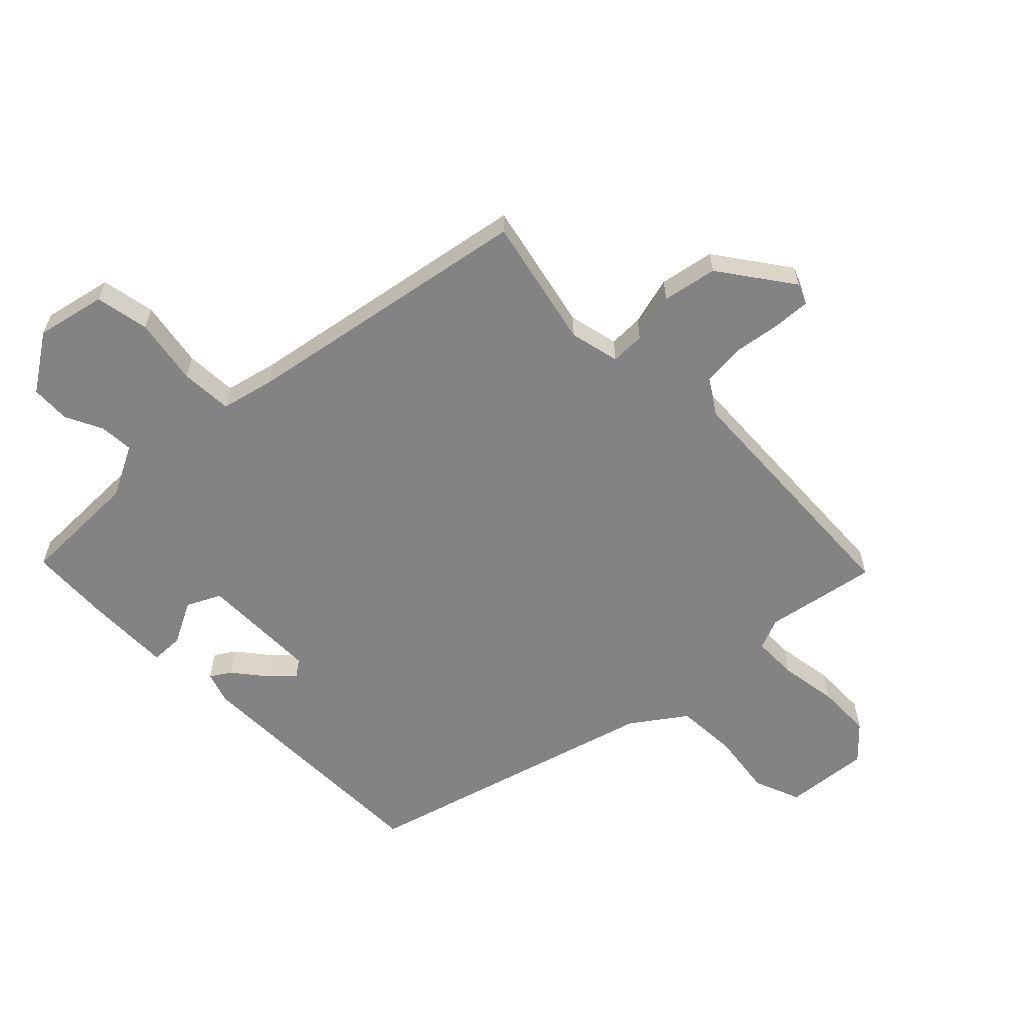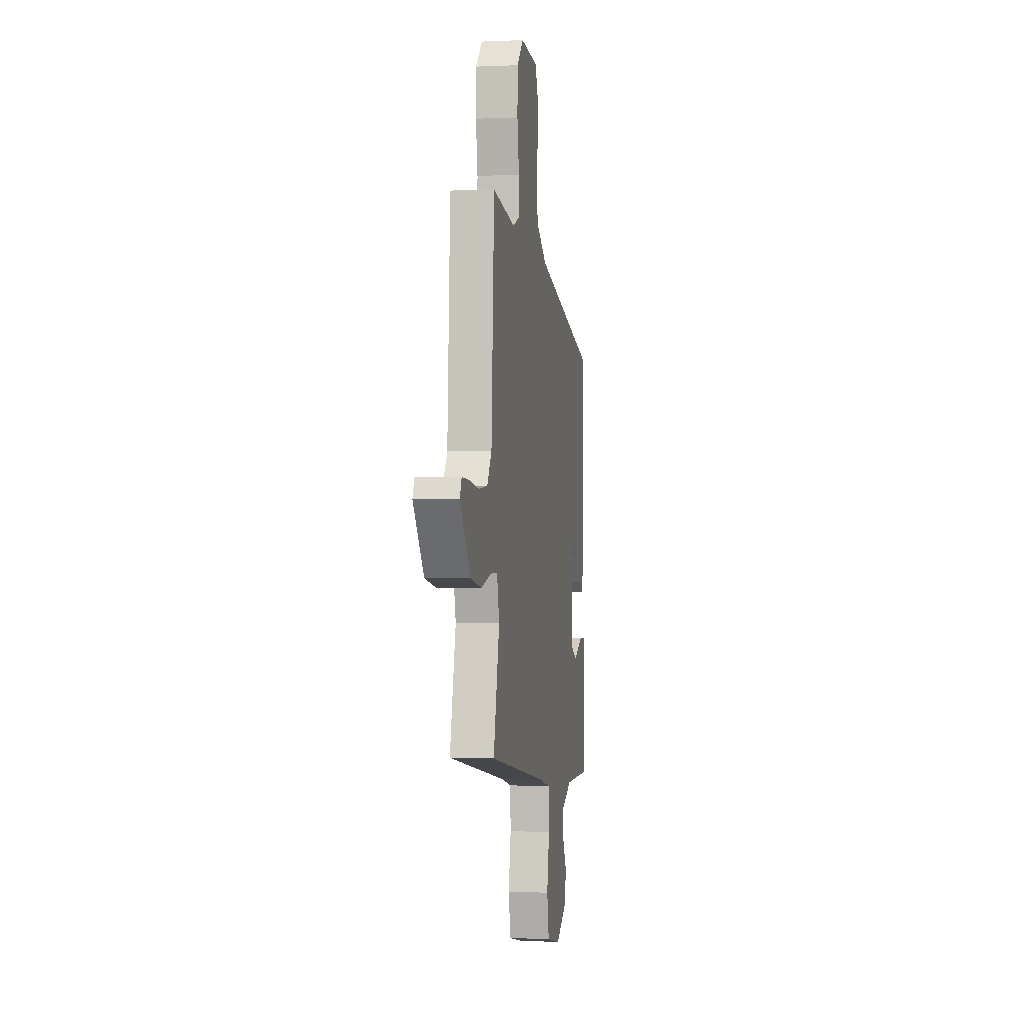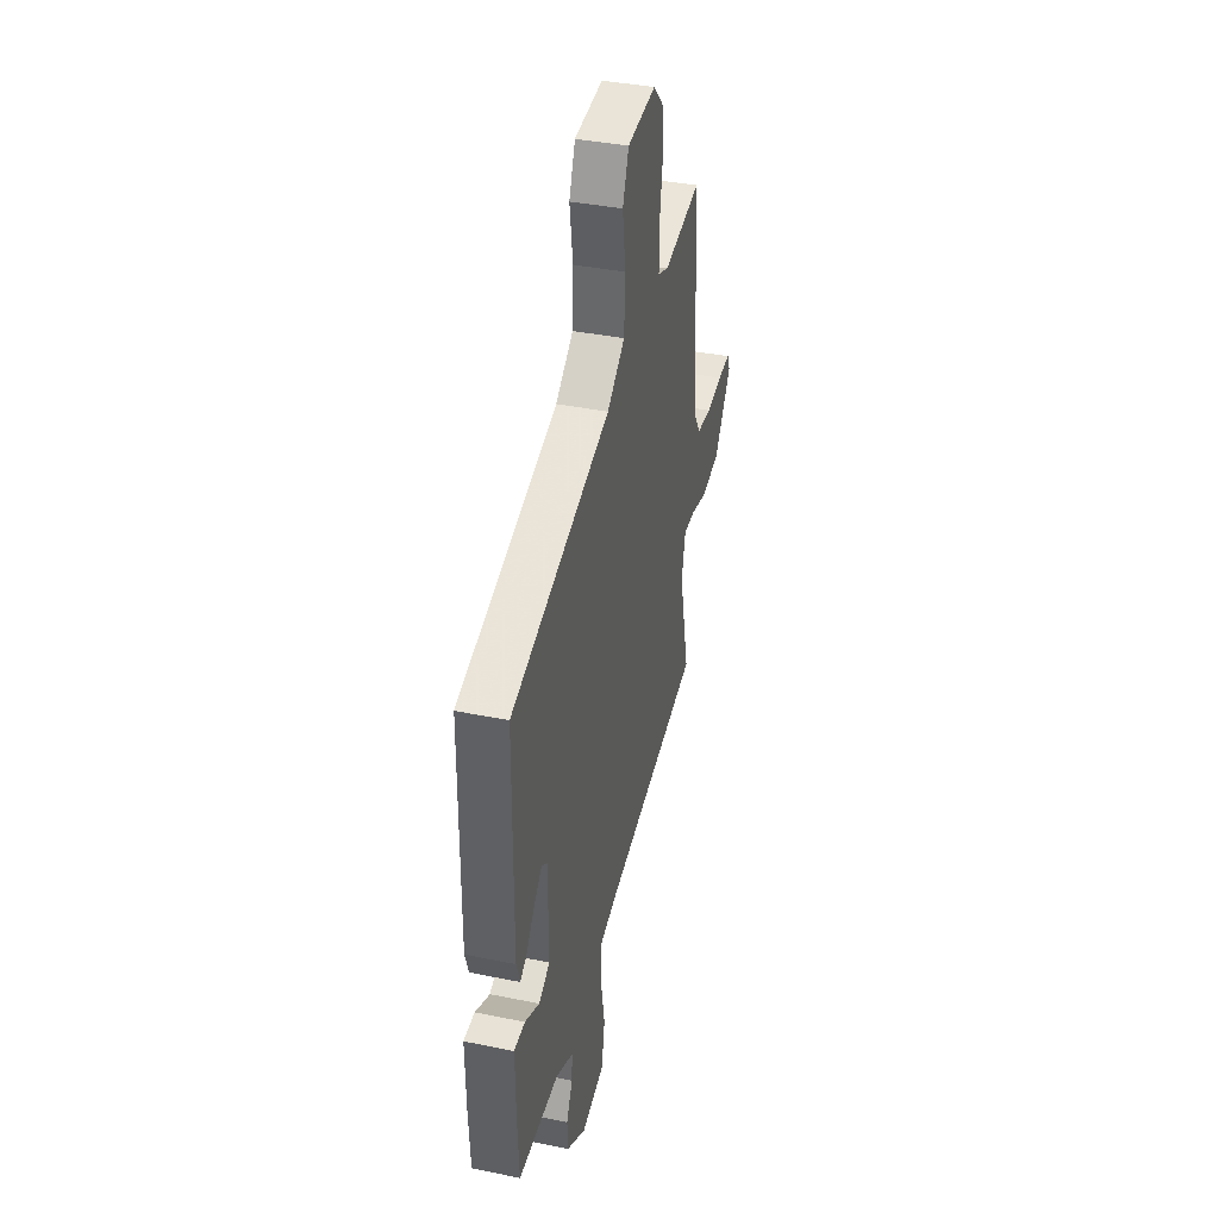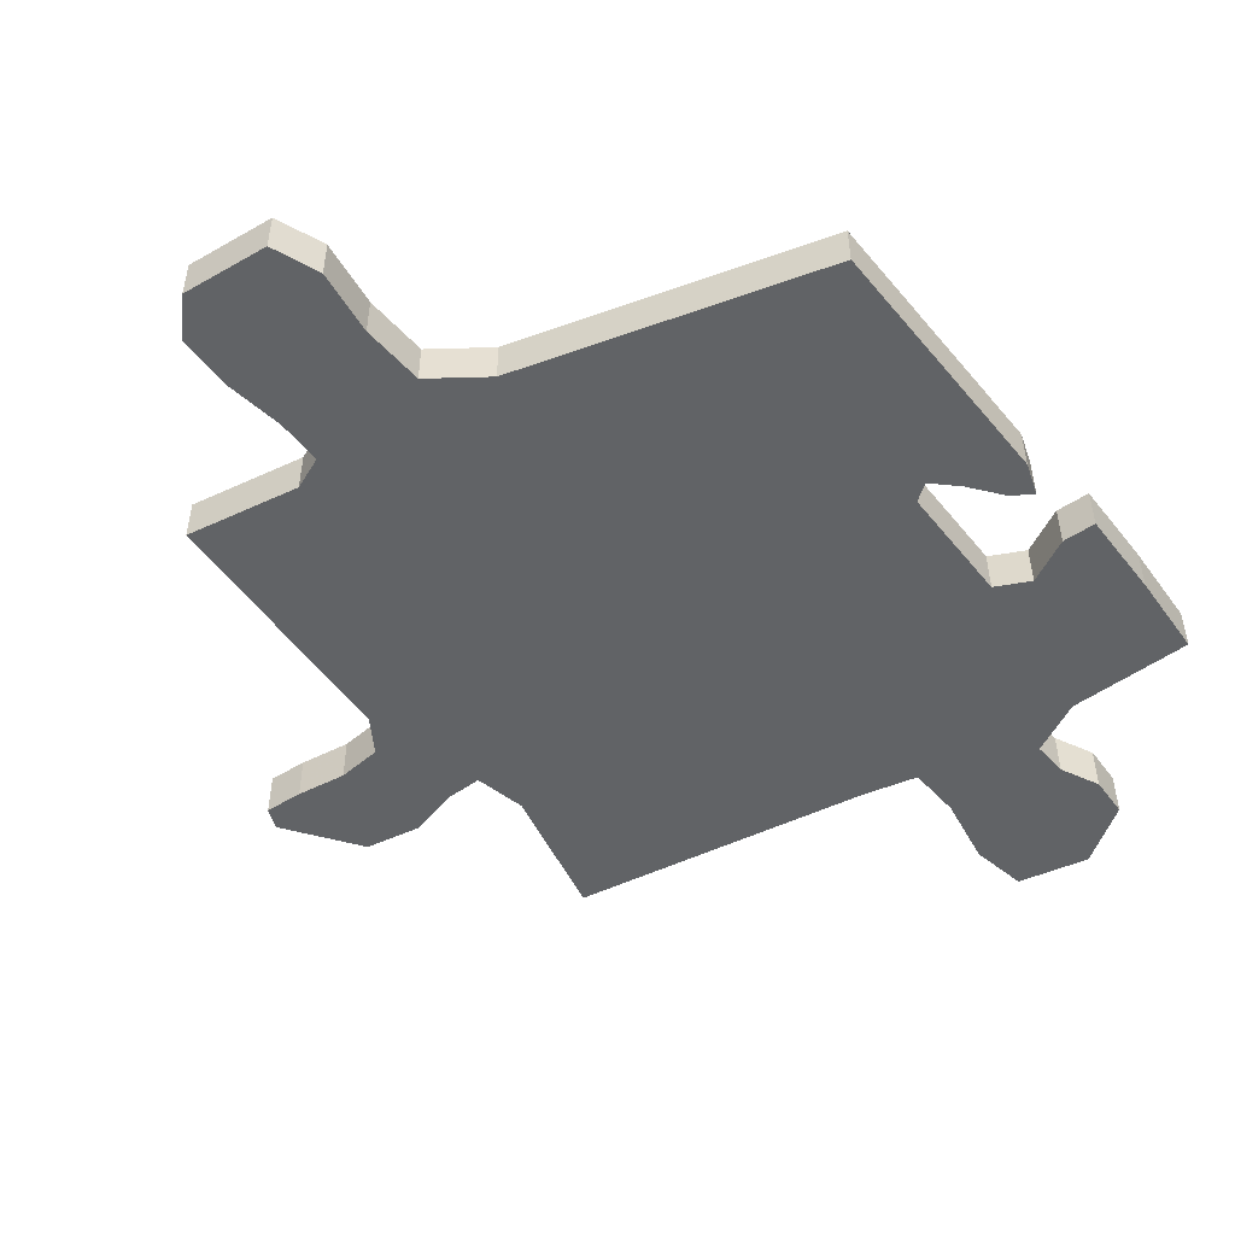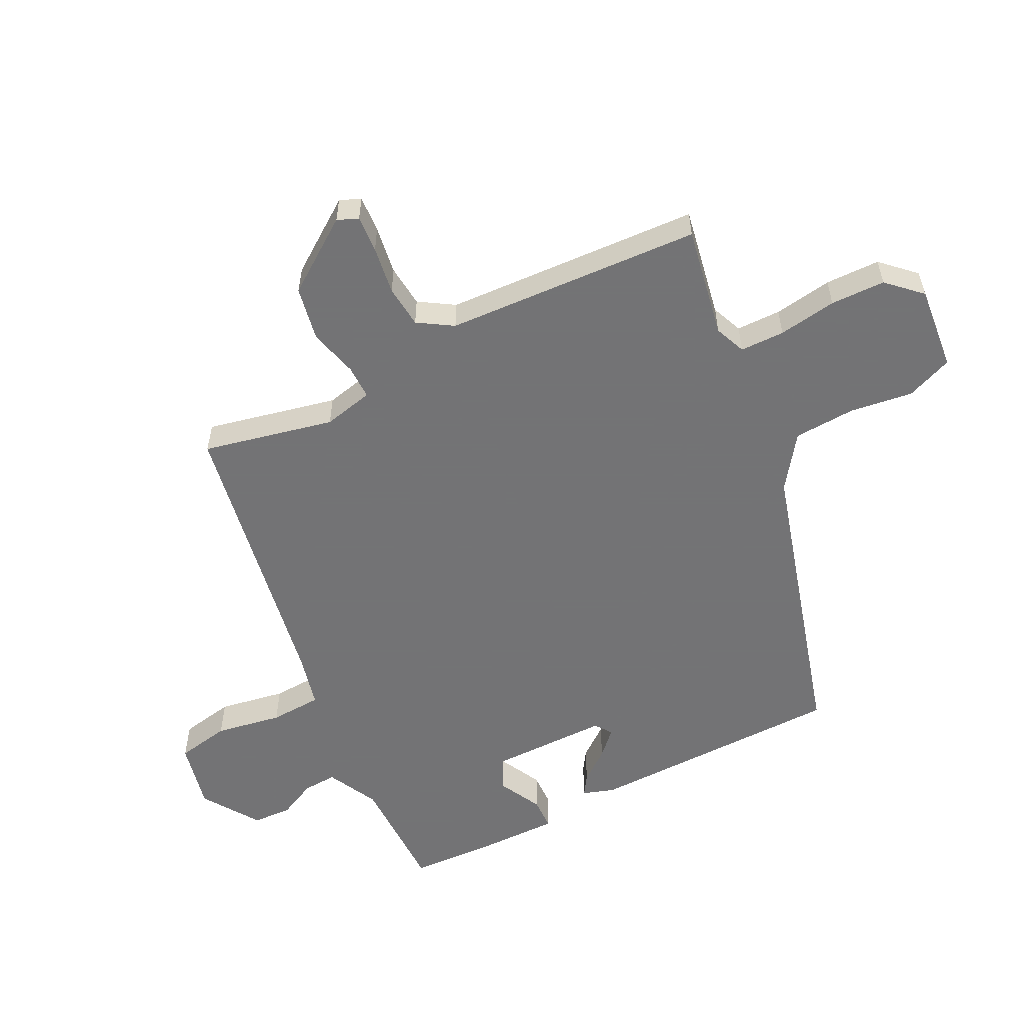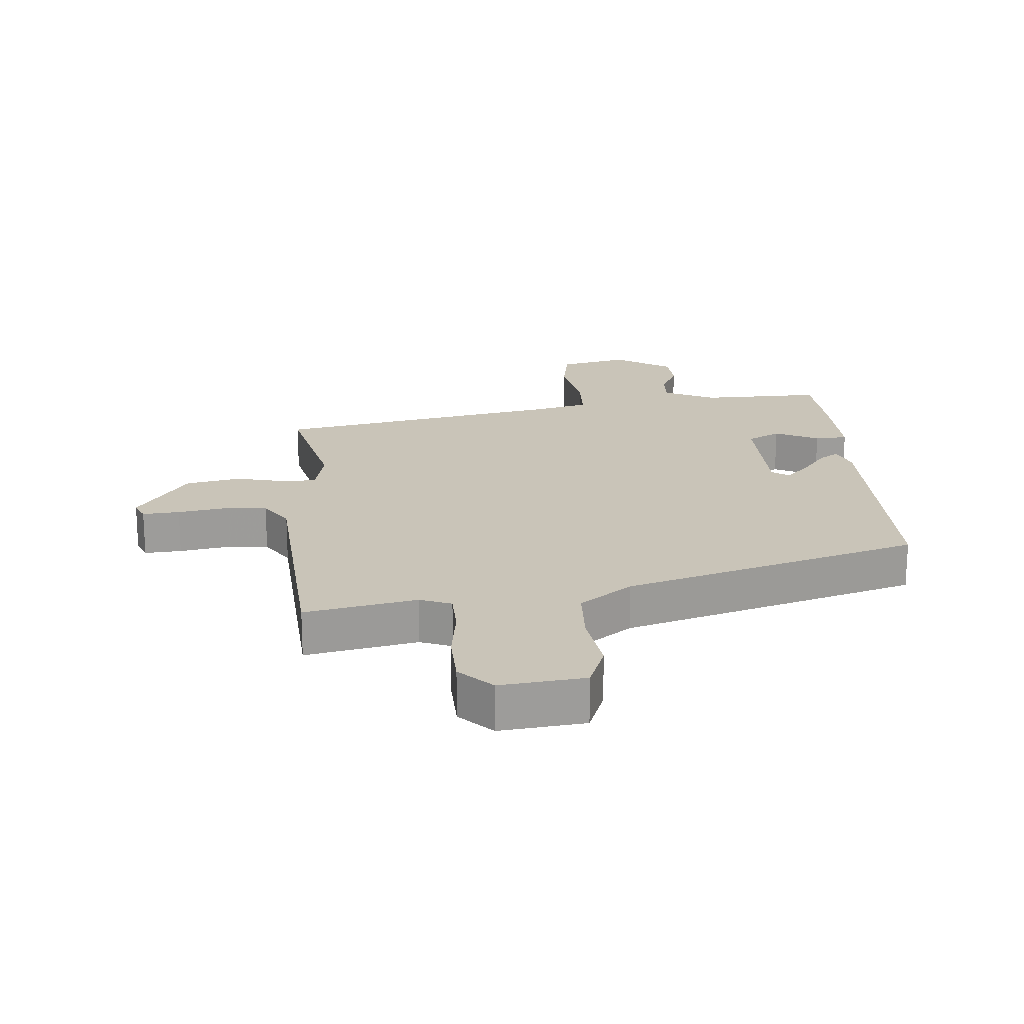
<metadata>
{"format":"obj","ext":"obj","renderer":"f3d","projection":"perspective","resolution":1024,"background":"white","views":[{"elev":-61.0,"azim":-135.1,"up":"+Y"},{"elev":-0.2,"azim":-80.1,"up":"+Z"},{"elev":38.2,"azim":104.5,"up":"+Z"},{"elev":-50.8,"azim":37.8,"up":"+Y"},{"elev":-56.0,"azim":-63.0,"up":"+Y"},{"elev":20.1,"azim":-5.2,"up":"+Y"}]}
</metadata>
<code>
v -0.513 0.07 -0.368
v -0.466 0.07 -0.159
v -0.484 0.07 -0.079
v -0.539 0.07 -0.079
v -0.617 0.07 -0.099
v -0.704 0.07 -0.082
v -0.786 0.07 0.034
v -0.772 0.07 0.067
v -0.713 0.07 0.063
v -0.636 0.07 0.051
v -0.568 0.07 0.057
v -0.533 0.07 0.112
v -0.51 0.07 0.521
v -0.332 0.07 0.487
v -0.282 0.07 0.507
v -0.281 0.07 0.578
v -0.295 0.07 0.671
v -0.293 0.07 0.758
v -0.243 0.07 0.81
v -0.108 0.07 0.796
v -0.079 0.07 0.722
v -0.093 0.07 0.621
v -0.088 0.07 0.523
v -0.004 0.07 0.462
v 0.468 0.07 0.324
v 0.472 0.07 -0.088
v 0.455 0.07 -0.138
v 0.423 0.07 -0.117
v 0.384 0.07 -0.067
v 0.346 0.07 -0.03
v 0.319 0.07 -0.049
v 0.318 0.07 -0.237
v 0.371 0.07 -0.264
v 0.44 0.07 -0.229
v 0.492 0.07 -0.231
v 0.49 0.07 -0.367
v 0.483 0.07 -0.497
v 0.29 0.07 -0.496
v 0.208 0.07 -0.537
v 0.211 0.07 -0.591
v 0.24 0.07 -0.651
v 0.237 0.07 -0.714
v 0.146 0.07 -0.774
v 0.036 0.07 -0.749
v 0.02 0.07 -0.663
v 0.039 0.07 -0.557
v 0.035 0.07 -0.474
v -0.05 0.07 -0.453
v -0.513 0 -0.368
v -0.466 0 -0.159
v -0.484 0 -0.079
v -0.539 0 -0.079
v -0.617 0 -0.099
v -0.704 0 -0.082
v -0.786 0 0.034
v -0.772 0 0.067
v -0.713 0 0.063
v -0.636 0 0.051
v -0.568 0 0.057
v -0.533 0 0.112
v -0.51 0 0.521
v -0.332 0 0.487
v -0.282 0 0.507
v -0.281 0 0.578
v -0.295 0 0.671
v -0.293 0 0.758
v -0.243 0 0.81
v -0.108 0 0.796
v -0.079 0 0.722
v -0.093 0 0.621
v -0.088 0 0.523
v -0.004 0 0.462
v 0.468 0 0.324
v 0.472 0 -0.088
v 0.455 0 -0.138
v 0.423 0 -0.117
v 0.384 0 -0.067
v 0.346 0 -0.03
v 0.319 0 -0.049
v 0.318 0 -0.237
v 0.371 0 -0.264
v 0.44 0 -0.229
v 0.492 0 -0.231
v 0.49 0 -0.367
v 0.483 0 -0.497
v 0.29 0 -0.496
v 0.208 0 -0.537
v 0.211 0 -0.591
v 0.24 0 -0.651
v 0.237 0 -0.714
v 0.146 0 -0.774
v 0.036 0 -0.749
v 0.02 0 -0.663
v 0.039 0 -0.557
v 0.035 0 -0.474
v -0.05 0 -0.453
f 44 45 46
f 43 44 46
f 42 43 46
f 41 42 46
f 40 41 46
f 39 40 46 47
f 38 39 47
f 37 38 47
f 36 37 47
f 35 36 47
f 34 35 47
f 33 34 47
f 32 33 47 48
f 27 28 29
f 26 27 29
f 25 26 29
f 24 25 29
f 23 24 29 30
f 20 21 22
f 19 20 22
f 18 19 22
f 17 18 22
f 16 17 22
f 15 16 22 23
f 23 30 31
f 15 23 31
f 14 15 31
f 8 9 10
f 7 8 10
f 6 7 10
f 5 6 10
f 4 5 10
f 3 4 10 11
f 48 1 2
f 32 48 2
f 31 32 2
f 12 13 14 31
f 3 11 12 31
f 2 3 31
f 94 93 92
f 94 92 91
f 94 91 90
f 94 90 89
f 94 89 88
f 95 94 88 87
f 95 87 86
f 95 86 85
f 95 85 84
f 95 84 83
f 95 83 82
f 95 82 81
f 96 95 81 80
f 77 76 75
f 77 75 74
f 77 74 73
f 77 73 72
f 78 77 72 71
f 70 69 68
f 70 68 67
f 70 67 66
f 70 66 65
f 70 65 64
f 71 70 64 63
f 79 78 71
f 79 71 63
f 79 63 62
f 58 57 56
f 58 56 55
f 58 55 54
f 58 54 53
f 58 53 52
f 59 58 52 51
f 50 49 96
f 50 96 80
f 50 80 79
f 79 62 61 60
f 79 60 59 51
f 79 51 50
f 1 49 50 2
f 2 50 51 3
f 3 51 52 4
f 4 52 53 5
f 5 53 54 6
f 6 54 55 7
f 7 55 56 8
f 8 56 57 9
f 9 57 58 10
f 10 58 59 11
f 11 59 60 12
f 12 60 61 13
f 13 61 62 14
f 14 62 63 15
f 15 63 64 16
f 16 64 65 17
f 17 65 66 18
f 18 66 67 19
f 19 67 68 20
f 20 68 69 21
f 21 69 70 22
f 22 70 71 23
f 23 71 72 24
f 24 72 73 25
f 25 73 74 26
f 26 74 75 27
f 27 75 76 28
f 28 76 77 29
f 29 77 78 30
f 30 78 79 31
f 31 79 80 32
f 32 80 81 33
f 33 81 82 34
f 34 82 83 35
f 35 83 84 36
f 36 84 85 37
f 37 85 86 38
f 38 86 87 39
f 39 87 88 40
f 40 88 89 41
f 41 89 90 42
f 42 90 91 43
f 43 91 92 44
f 44 92 93 45
f 45 93 94 46
f 46 94 95 47
f 47 95 96 48
f 48 96 49 1

</code>
